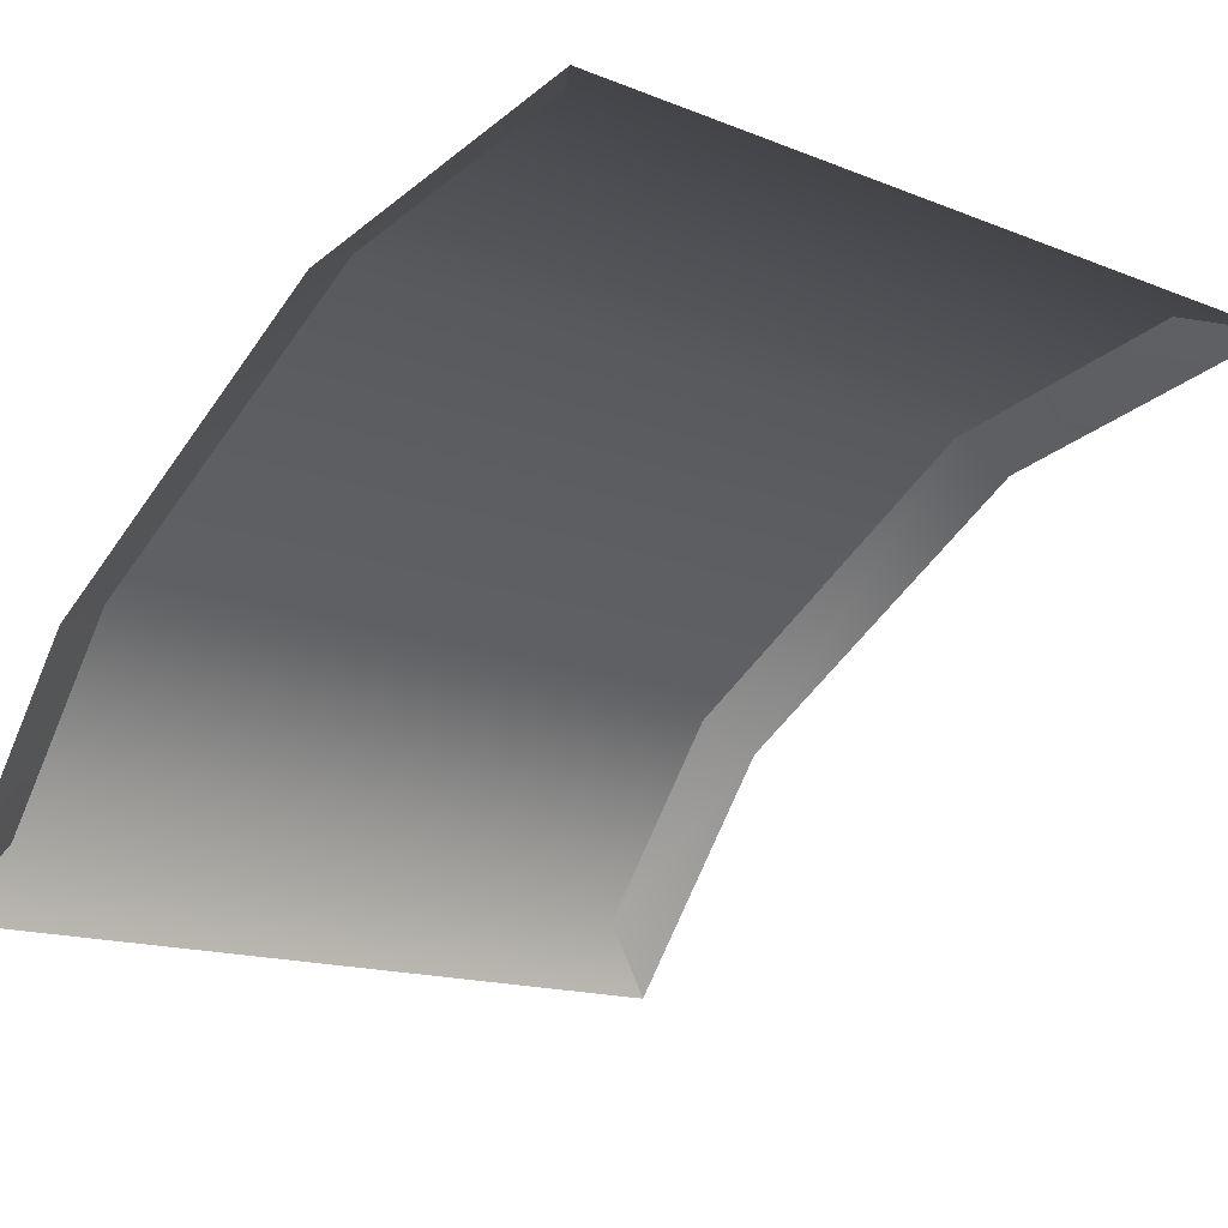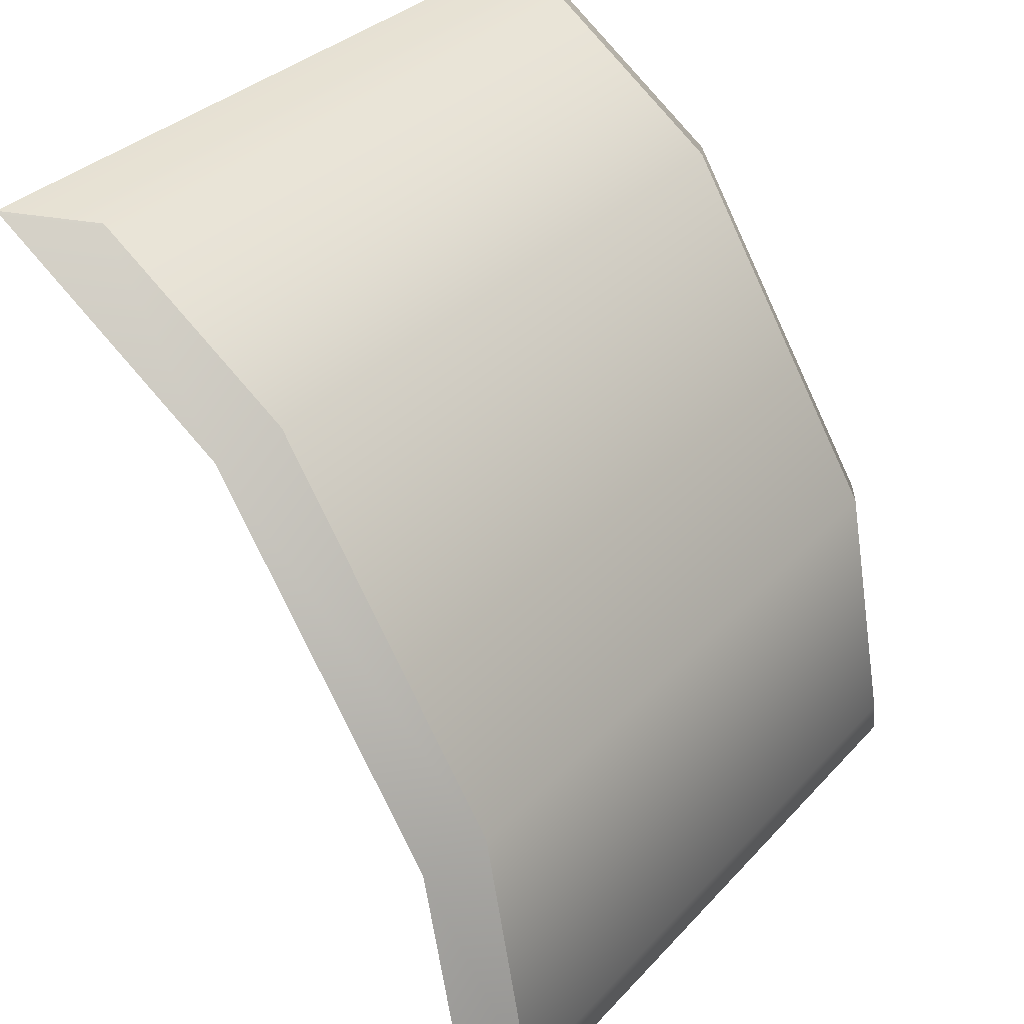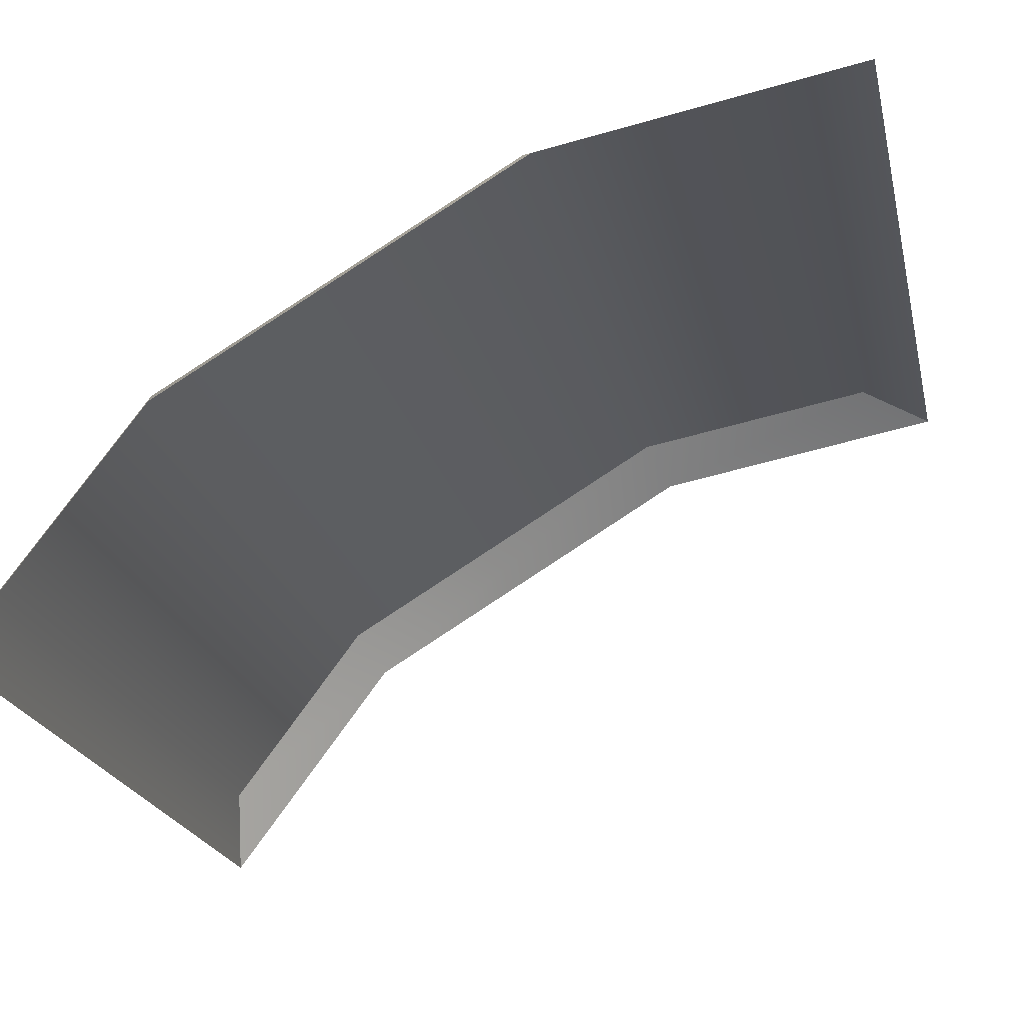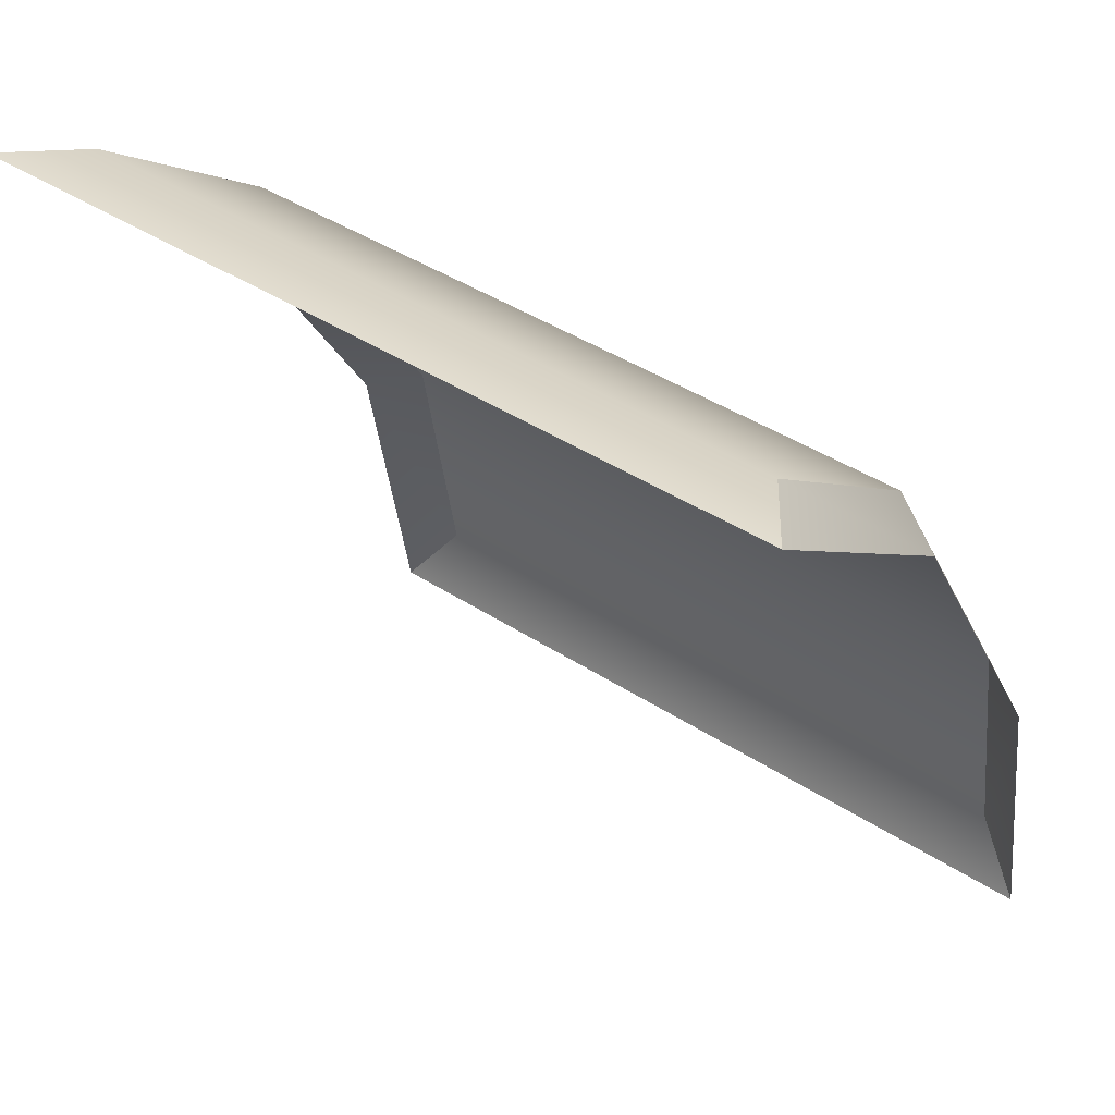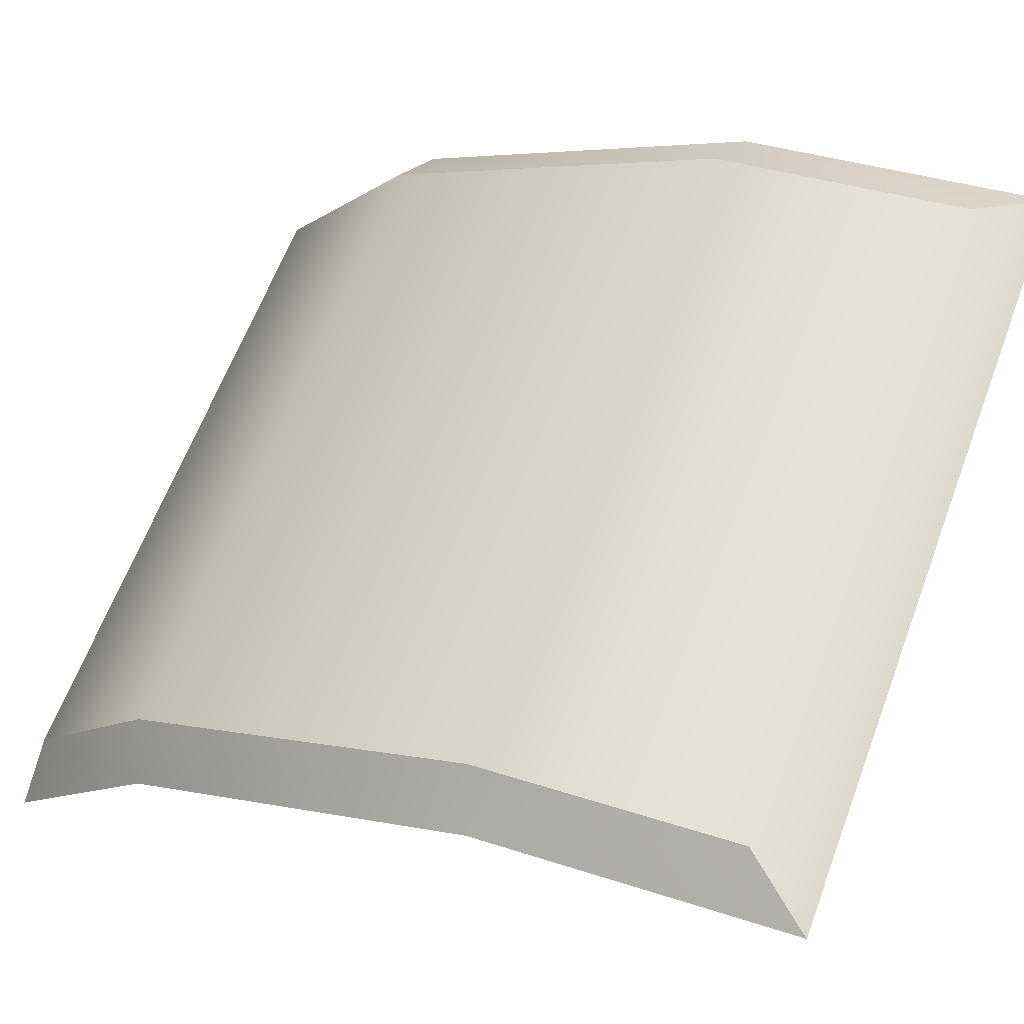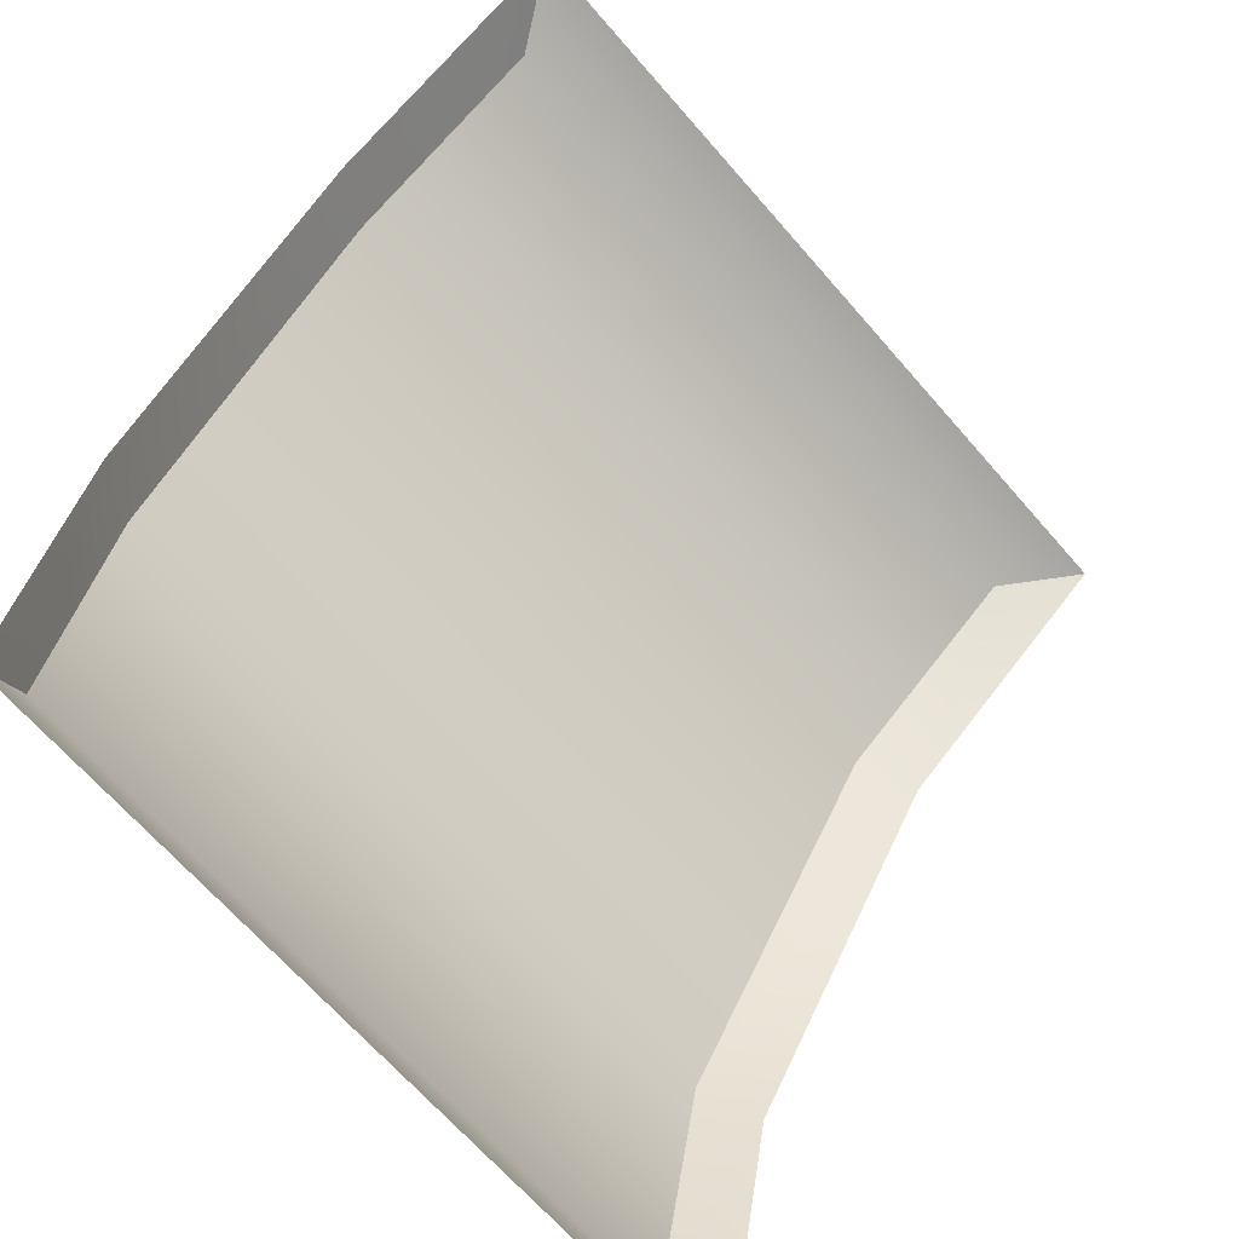
<metadata>
{"format":"obj","ext":"obj","renderer":"f3d","projection":"perspective","resolution":1024,"background":"white","views":[{"elev":-14.9,"azim":139.3,"up":"+Y"},{"elev":32.3,"azim":124.8,"up":"+Z"},{"elev":-22.1,"azim":102.6,"up":"+Y"},{"elev":42.4,"azim":37.9,"up":"+Z"},{"elev":63.7,"azim":110.7,"up":"+Y"},{"elev":-66.6,"azim":-49.1,"up":"+Z"}]}
</metadata>
<code>
o Cube.001
v 0.06295 0.09081 0.388
v 0.06295 0.05755 0.4436
v -0.06295 0.09081 0.388
v -0.06295 0.05755 0.4436
v 0.06295 0.09955 0.3389
v 0.06295 0.02124 0.4707
v -0.06295 0.09955 0.3389
v -0.06295 0.02124 0.4707
v 0.05459 0.06244 0.4466
v 0.05459 0.0957 0.3909
v -0.05459 0.06244 0.4466
v -0.05459 0.0957 0.3909
v 0.05459 0.103 0.3501
v 0.05459 0.03282 0.4687
v -0.05459 0.103 0.3501
v -0.05459 0.03282 0.4687
f 10 2 1
f 2 14 6
f 15 5 7
f 3 15 7
f 4 12 3
f 16 4 8
f 14 8 6
f 12 9 10
f 9 16 14
f 13 1 5
f 15 10 13
f 10 9 2
f 2 9 14
f 15 13 5
f 3 12 15
f 4 11 12
f 16 11 4
f 14 16 8
f 12 11 9
f 9 11 16
f 13 10 1
f 15 12 10

</code>
